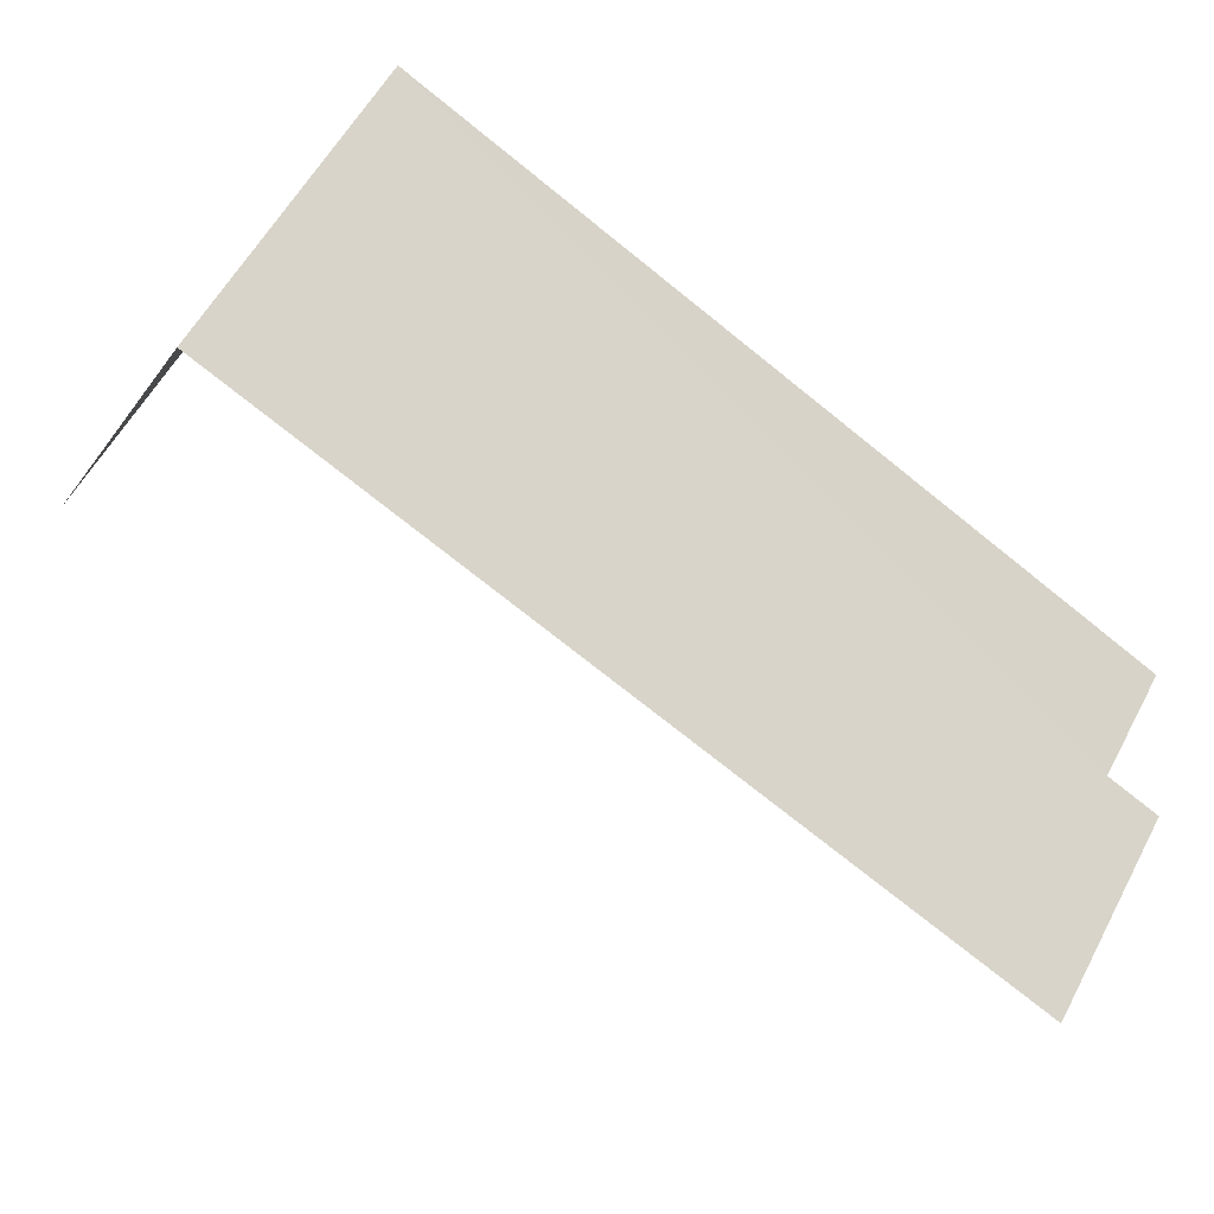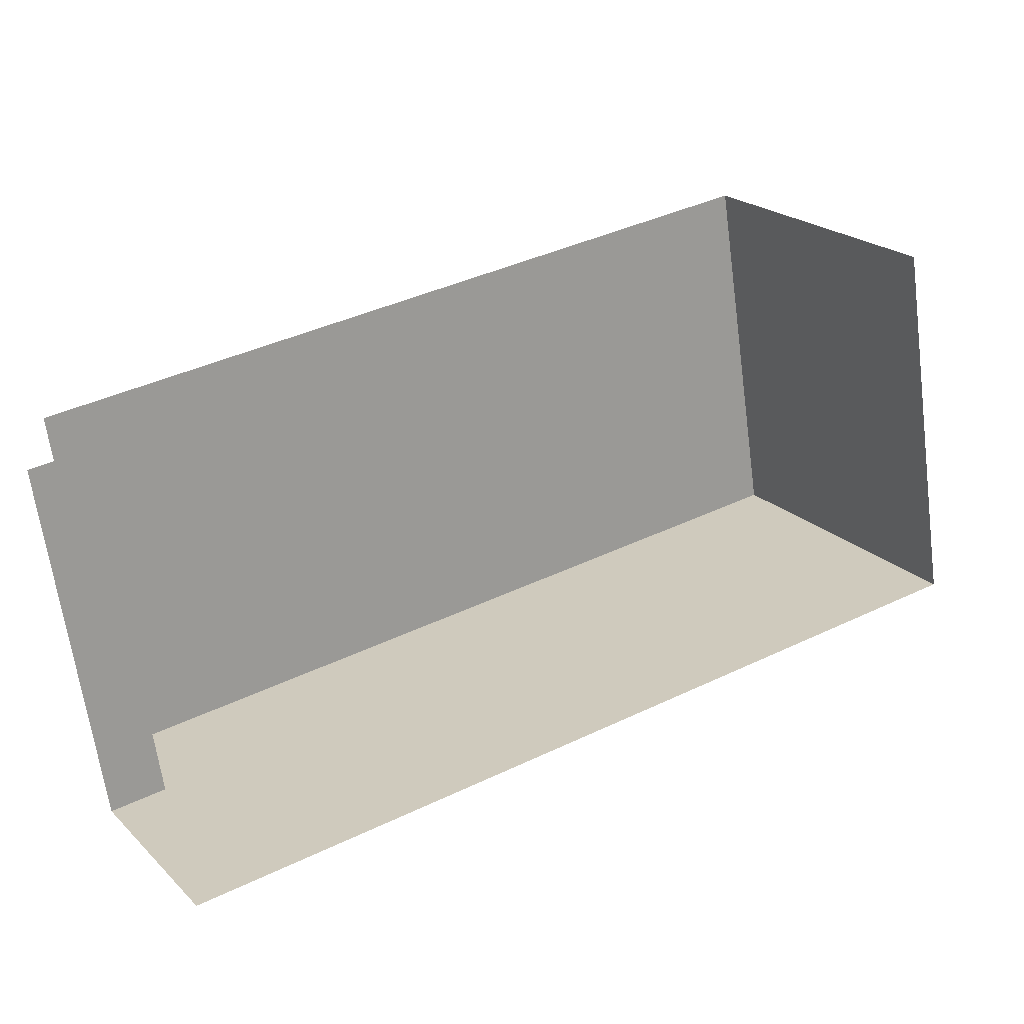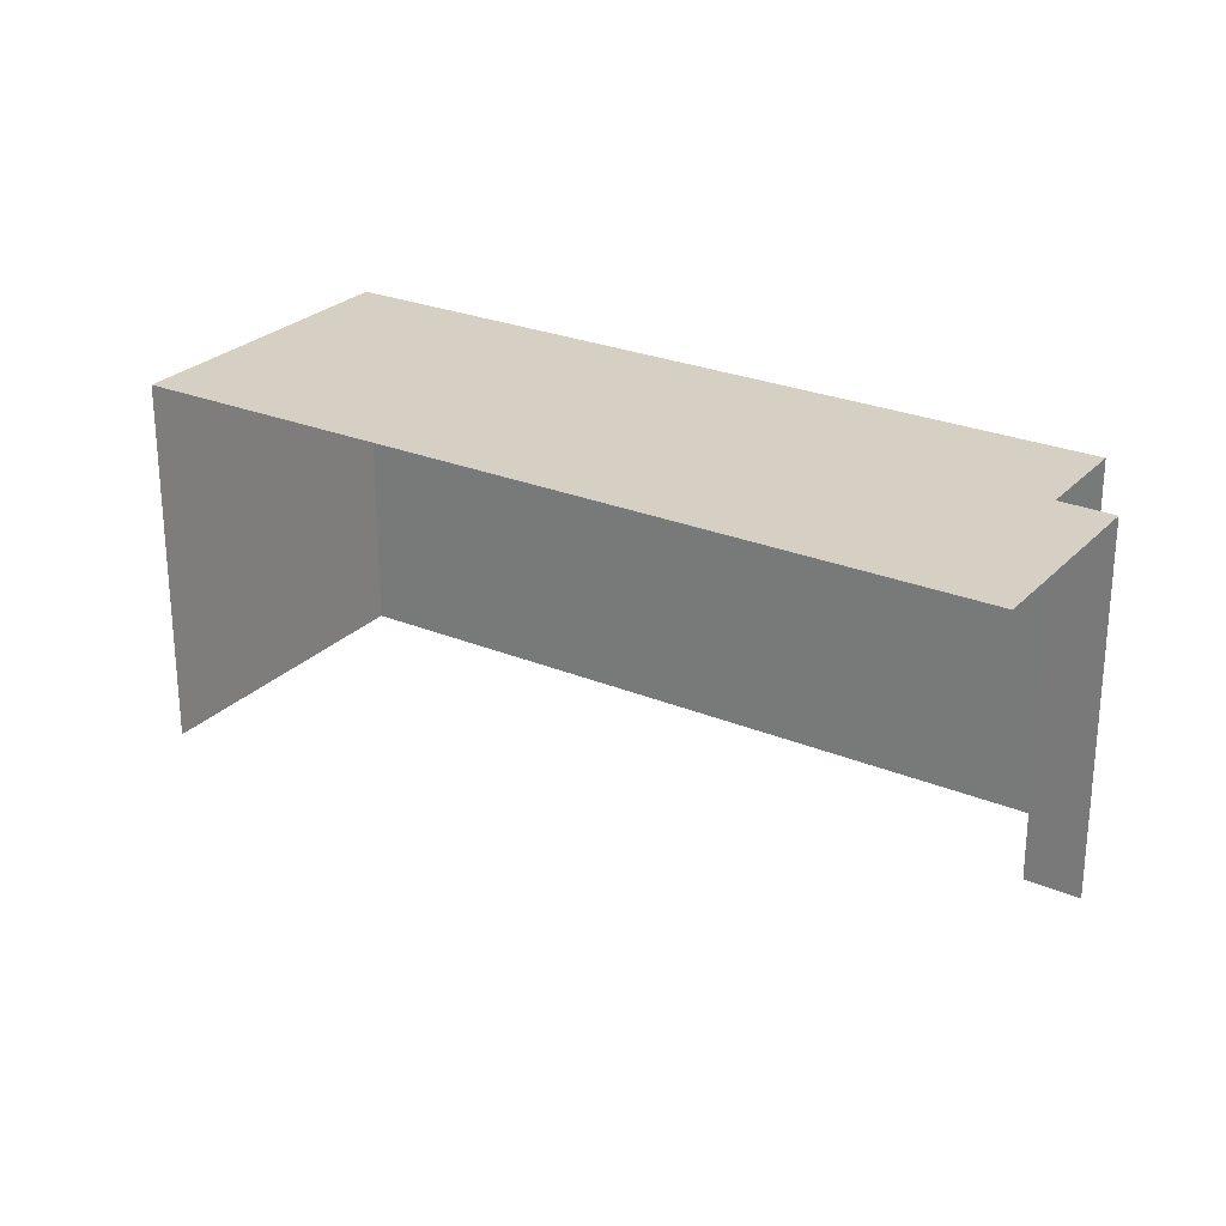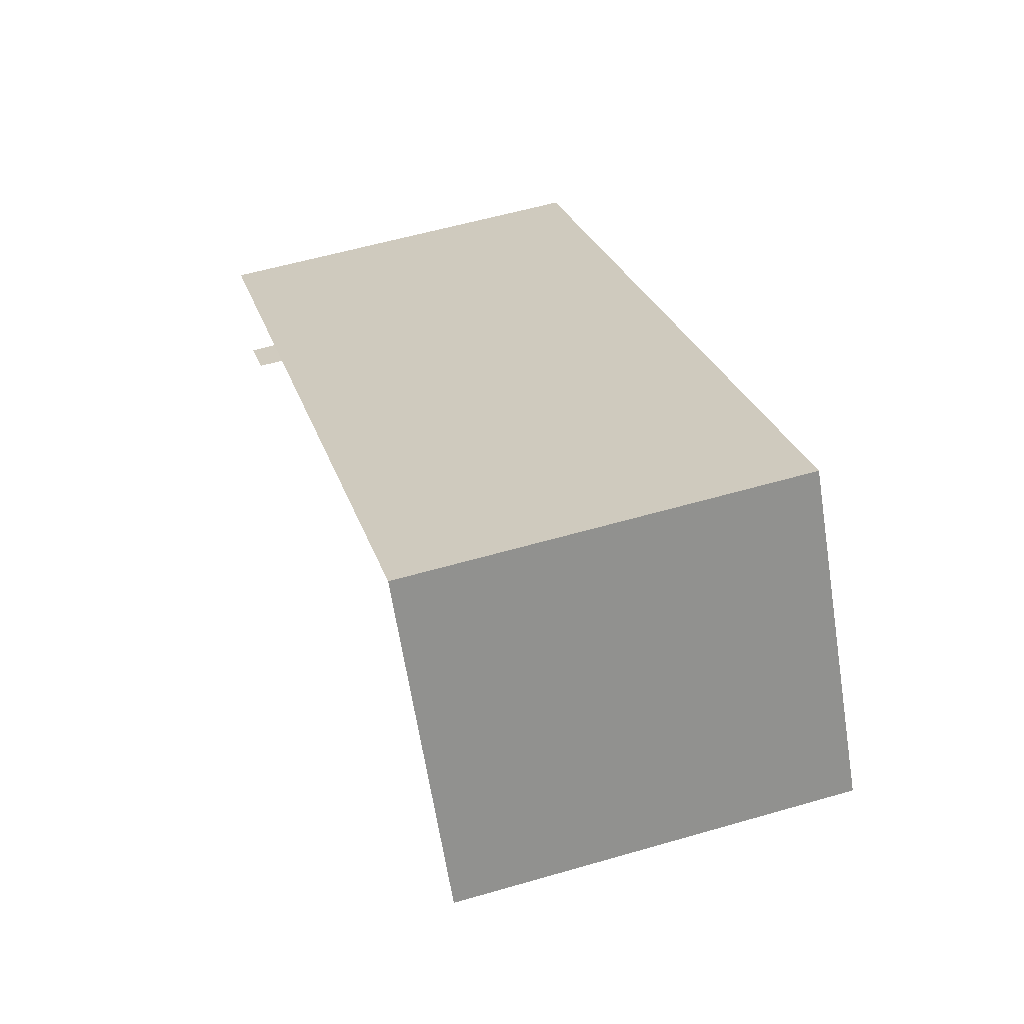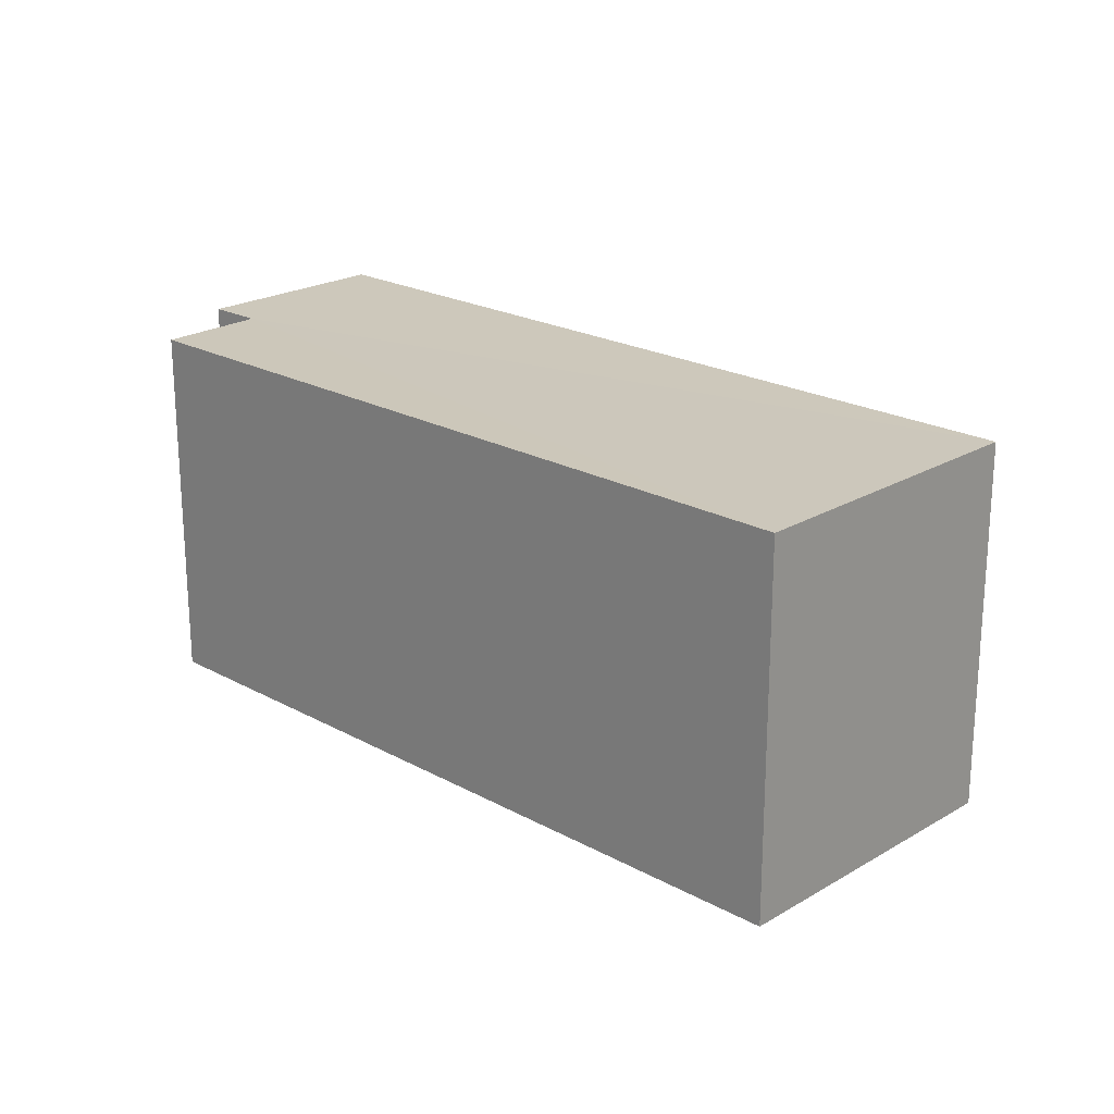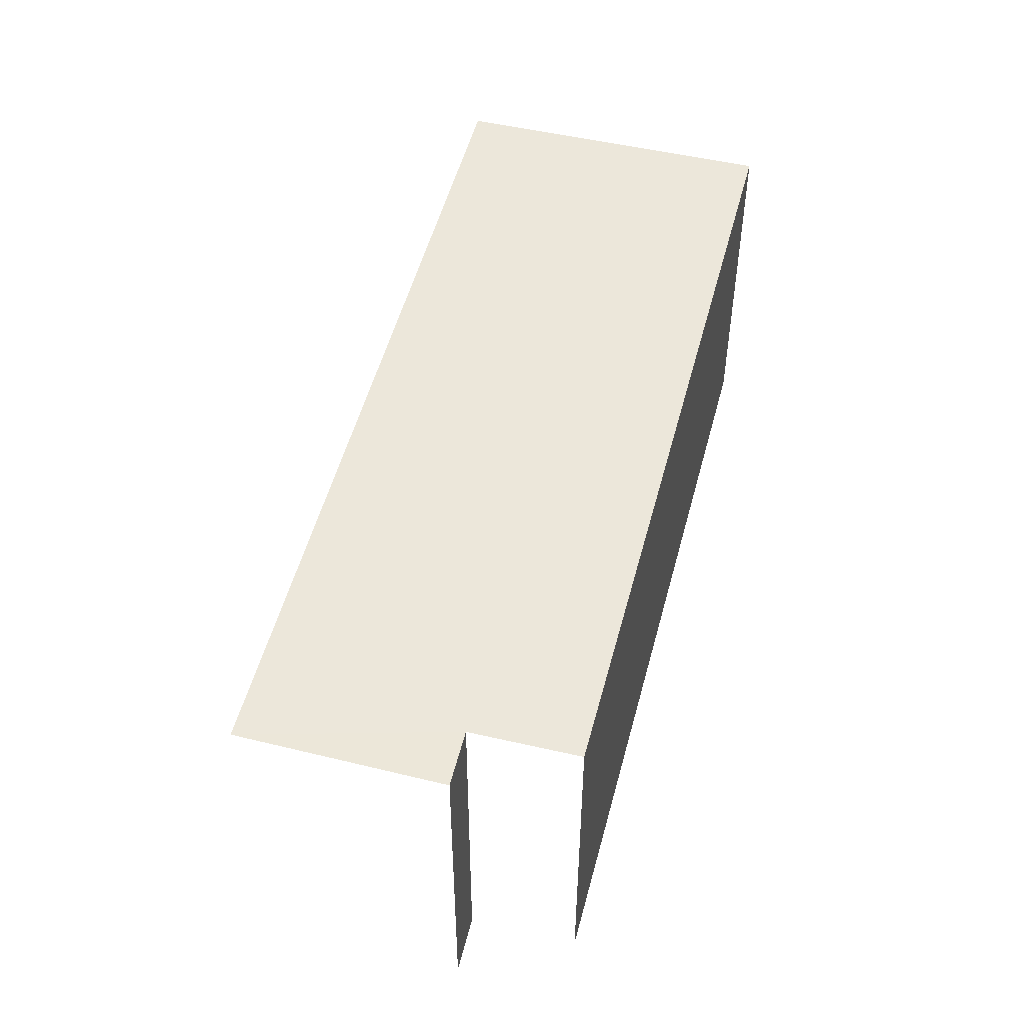
<metadata>
{"format":"obj","ext":"obj","renderer":"f3d","projection":"perspective","resolution":1024,"background":"white","views":[{"elev":-18.6,"azim":-24.3,"up":"+Y"},{"elev":-64.7,"azim":-172.5,"up":"+Y"},{"elev":26.1,"azim":2.0,"up":"+Z"},{"elev":56.3,"azim":-107.1,"up":"+Y"},{"elev":21.7,"azim":-167.2,"up":"+Z"},{"elev":51.7,"azim":73.4,"up":"+Z"}]}
</metadata>
<code>
v -2.213e+05 -1.253e+05 25.55
v -2.213e+05 -1.253e+05 25.55
v -2.213e+05 -1.253e+05 25.55
v -2.213e+05 -1.253e+05 25.55
v -2.213e+05 -1.253e+05 25.55
v -2.213e+05 -1.253e+05 25.55
v -2.213e+05 -1.253e+05 28
v -2.213e+05 -1.253e+05 28
v -2.213e+05 -1.253e+05 28
v -2.213e+05 -1.253e+05 28
v -2.213e+05 -1.253e+05 28
v -2.213e+05 -1.253e+05 28
f 1 2 3
f 3 2 4
f 1 5 2
f 4 2 6
f 7 2 5
f 7 9 2
f 12 4 6
f 12 11 4
f 10 3 4
f 11 10 4
f 7 8 9
f 8 10 9
f 9 11 12
f 9 10 11
f 8 5 1
f 8 7 5
f 10 1 3
f 10 8 1
f 12 6 2
f 9 12 2

</code>
